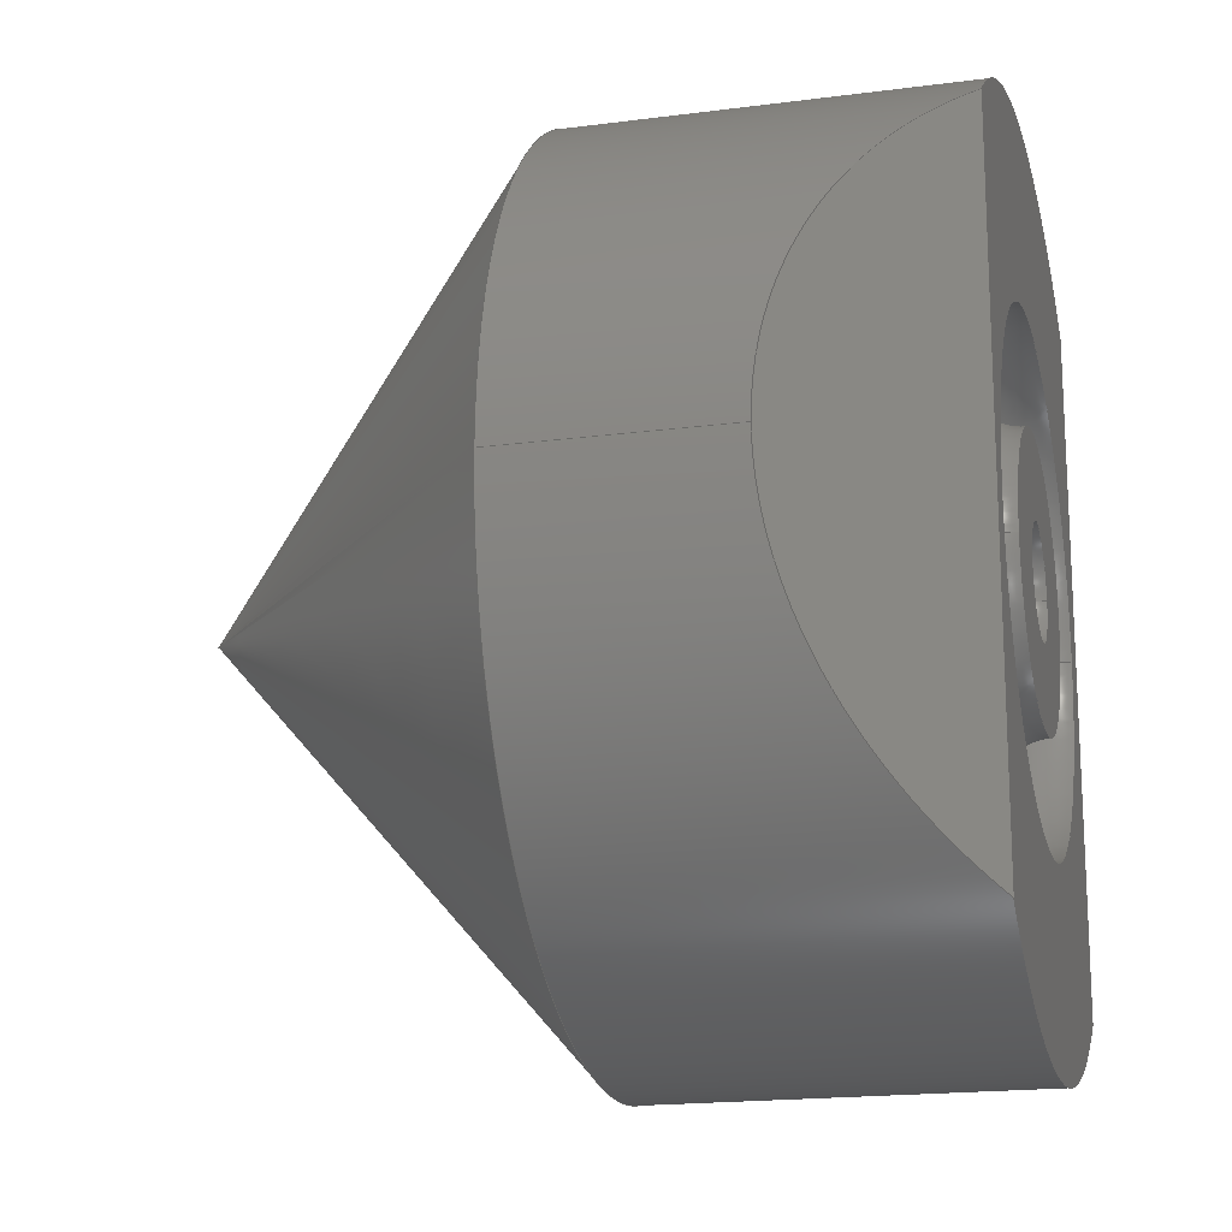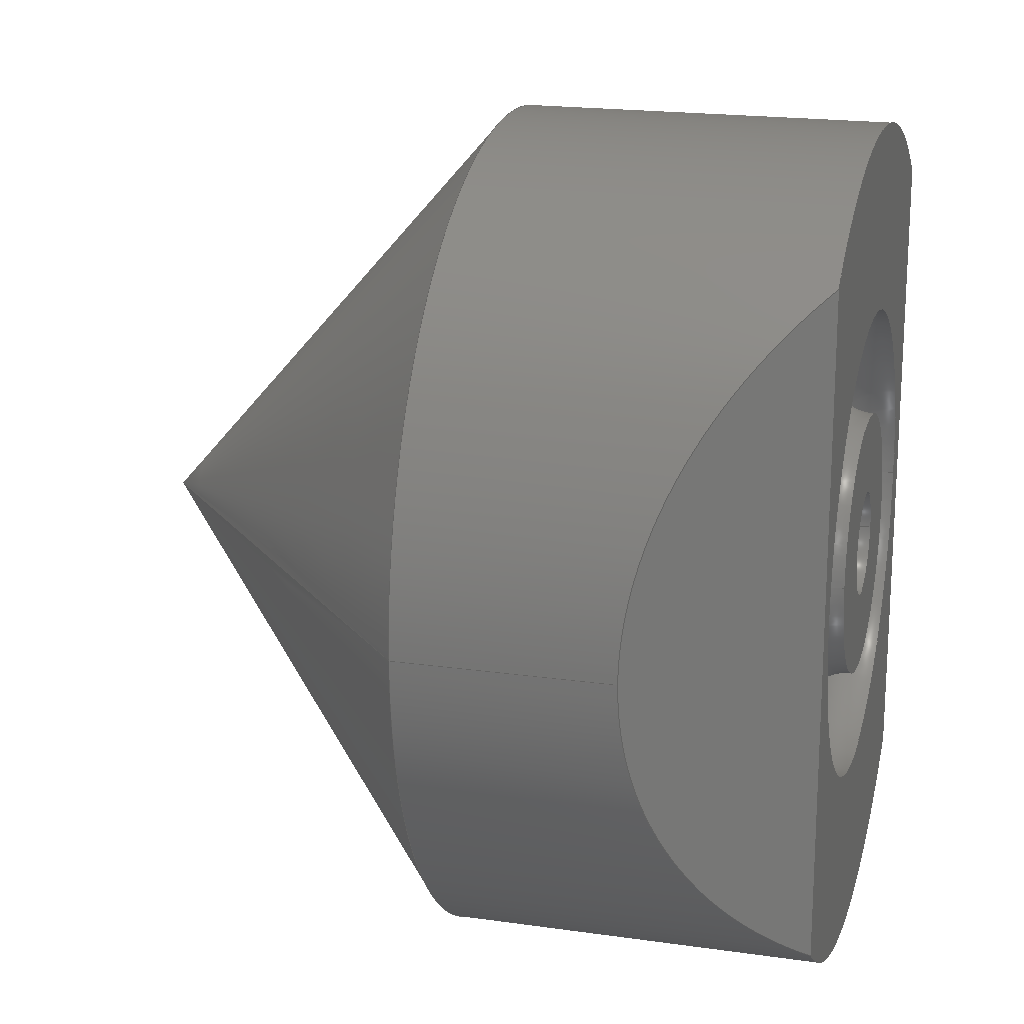
<metadata>
{"format":"step","ext":"stp","renderer":"f3d","projection":"perspective","resolution":1024,"background":"white","views":[{"elev":-17.9,"azim":-75.5,"up":"+Y"},{"elev":19.2,"azim":-74.8,"up":"+Y"}]}
</metadata>
<code>
ISO-10303-21;
DATA;
#1=CARTESIAN_POINT('POINT1',(0,0,-275.6));
#2=VERTEX_POINT('VERTEX1',#1);
#3=CARTESIAN_POINT('POINT2',(-315,
   -3.857e-14,0));
#4=VERTEX_POINT('VERTEX2',#3);
#5=CARTESIAN_POINT('POS1',(-478.3,-5.857e-14,
   142.9));
#6=DIRECTION('DIR1',(-0.7526,-9.216e-17,
   0.6585));
#7=VECTOR('VEC1',#6,1);
#8=LINE('STRAIGHT1',#5,#7);
#9=EDGE_CURVE('EDGE1',#2,#4,#8,.T.);
#10=ORIENTED_EDGE('COEDGE1',*,*,#9,.T.);
#11=CARTESIAN_POINT('POINT3',(315,0,0));
#12=VERTEX_POINT('VERTEX3',#11);
#13=CARTESIAN_POINT('POS2',(0,0,0));
#14=DIRECTION('DIR2',(0,0,1));
#15=DIRECTION('DIR3',(1,0,0));
#16=AXIS2_PLACEMENT_3D('AXIS1',#13,#14,#15);
#17=CIRCLE('ELLIPSE1',#16,315);
#18=EDGE_CURVE('EDGE2',#12,#4,#17,.T.);
#19=ORIENTED_EDGE('COEDGE2',*,*,#18,.F.);
#20=CARTESIAN_POINT('POS3',(478.3,5.857e-14,
   142.9));
#21=DIRECTION('DIR4',(-0.7526,-9.216e-17,
   -0.6585));
#22=VECTOR('VEC2',#21,1);
#23=LINE('STRAIGHT2',#20,#22);
#24=EDGE_CURVE('EDGE3',#12,#2,#23,.T.);
#25=ORIENTED_EDGE('COEDGE3',*,*,#24,.T.);
#26=EDGE_LOOP('NONE',(#10,#19,#25));
#27=FACE_BOUND('LOOP1',#26,.T.);
#28=CARTESIAN_POINT('POS4',(0,0,142.9));
#29=DIRECTION('DIR5',(0,0,1));
#30=DIRECTION('DIR6',(1,0,0));
#31=AXIS2_PLACEMENT_3D('AXIS2',#28,#29,#30);
#32=CONICAL_SURFACE('CONE_SURF1',#31,478.3,
   0.852);
#33=ADVANCED_FACE('FACE1',(#27),#32,.T.);
#34=ORIENTED_EDGE('COEDGE4',*,*,#9,.F.);
#35=ORIENTED_EDGE('COEDGE5',*,*,#24,.F.);
#36=EDGE_CURVE('EDGE4',#4,#12,#17,.T.);
#37=ORIENTED_EDGE('COEDGE6',*,*,#36,.F.);
#38=EDGE_LOOP('NONE',(#34,#35,#37));
#39=FACE_BOUND('LOOP1',#38,.T.);
#40=ADVANCED_FACE('FACE2',(#39),#32,.T.);
#41=CARTESIAN_POINT('POINT4',(39.37,0,
   275.6));
#42=VERTEX_POINT('VERTEX4',#41);
#43=CARTESIAN_POINT('POINT5',(0,0,236.2));
#44=VERTEX_POINT('VERTEX5',#43);
#45=CARTESIAN_POINT('POS5',(0,0,275.6));
#46=DIRECTION('DIR7',(1.225e-16,1,0));
#47=DIRECTION('DIR8',(0,0,1));
#48=AXIS2_PLACEMENT_3D('AXIS3',#45,#46,#47);
#49=CIRCLE('ELLIPSE2',#48,39.37);
#50=EDGE_CURVE('EDGE5',#42,#44,#49,.T.);
#51=ORIENTED_EDGE('COEDGE7',*,*,#50,.T.);
#52=CARTESIAN_POINT('POINT6',(-39.37,
   4.821e-15,275.6));
#53=VERTEX_POINT('VERTEX6',#52);
#54=EDGE_CURVE('EDGE6',#44,#53,#49,.T.);
#55=ORIENTED_EDGE('COEDGE8',*,*,#54,.T.);
#56=CARTESIAN_POINT('POS6',(0,0,275.6));
#57=DIRECTION('DIR9',(0,0,1));
#58=DIRECTION('DIR10',(1,0,0));
#59=AXIS2_PLACEMENT_3D('AXIS4',#56,#57,#58);
#60=CIRCLE('ELLIPSE3',#59,39.37);
#61=EDGE_CURVE('EDGE7',#53,#42,#60,.T.);
#62=ORIENTED_EDGE('COEDGE9',*,*,#61,.T.);
#63=EDGE_LOOP('NONE',(#51,#55,#62));
#64=FACE_BOUND('LOOP1',#63,.T.);
#65=CARTESIAN_POINT('POS7',(0,0,275.6));
#66=DIRECTION('DIR11',(0,0,1));
#67=DIRECTION('DIR12',(1,0,0));
#68=AXIS2_PLACEMENT_3D('AXIS5',#65,#66,#67);
#69=SPHERICAL_SURFACE('SPHERE_SURF1',#68,39.37);
#70=ADVANCED_FACE('FACE3',(#64),#69,.F.);
#71=ORIENTED_EDGE('COEDGE10',*,*,#50,.F.);
#72=EDGE_CURVE('EDGE8',#42,#53,#60,.T.);
#73=ORIENTED_EDGE('COEDGE11',*,*,#72,.T.);
#74=ORIENTED_EDGE('COEDGE12',*,*,#54,.F.);
#75=EDGE_LOOP('NONE',(#71,#73,#74));
#76=FACE_BOUND('LOOP1',#75,.T.);
#77=ADVANCED_FACE('FACE4',(#76),#69,.F.);
#78=CARTESIAN_POINT('POINT7',(315,
   -3.857e-14,157.5));
#79=VERTEX_POINT('VERTEX7',#78);
#80=CARTESIAN_POINT('POS8',(315,-3.857e-14,
   0));
#81=DIRECTION('DIR13',(0,0,1));
#82=VECTOR('VEC3',#81,1);
#83=LINE('STRAIGHT3',#80,#82);
#84=EDGE_CURVE('EDGE9',#12,#79,#83,.T.);
#85=ORIENTED_EDGE('COEDGE13',*,*,#84,.F.);
#86=ORIENTED_EDGE('COEDGE14',*,*,#18,.T.);
#87=CARTESIAN_POINT('POINT8',(-315,
   3.857e-14,157.5));
#88=VERTEX_POINT('VERTEX8',#87);
#89=CARTESIAN_POINT('POS9',(-315,3.857e-14,
   0));
#90=DIRECTION('DIR14',(0,0,-1));
#91=VECTOR('VEC4',#90,1);
#92=LINE('STRAIGHT4',#89,#91);
#93=EDGE_CURVE('EDGE10',#88,#4,#92,.T.);
#94=ORIENTED_EDGE('COEDGE15',*,*,#93,.F.);
#95=CARTESIAN_POINT('POINT9',(-196.9,
   245.9,275.6));
#96=VERTEX_POINT('VERTEX9',#95);
#97=CARTESIAN_POINT('POS10',(0,0,472.4));
#98=DIRECTION('DIR15',(-0.7071,0,
   0.7071));
#99=DIRECTION('DIR16',(0.7071,0,
   0.7071));
#100=AXIS2_PLACEMENT_3D('AXIS6',#97,#98,#99);
#101=ELLIPSE('ELLIPSE4',#100,445.4,315)
   ;
#102=EDGE_CURVE('EDGE11',#96,#88,#101,.T.);
#103=ORIENTED_EDGE('COEDGE16',*,*,#102,.F.);
#104=CARTESIAN_POINT('POINT10',(196.9,
   245.9,275.6));
#105=VERTEX_POINT('VERTEX10',#104);
#106=CARTESIAN_POINT('POS11',(0,0,275.6));
#107=DIRECTION('DIR17',(0,0,-1));
#108=DIRECTION('DIR18',(-6.123e-17,1,0));
#109=AXIS2_PLACEMENT_3D('AXIS7',#106,#107,#108);
#110=CIRCLE('ELLIPSE5',#109,315);
#111=EDGE_CURVE('EDGE12',#96,#105,#110,.T.);
#112=ORIENTED_EDGE('COEDGE17',*,*,#111,.T.);
#113=CARTESIAN_POINT('POS12',(0,0,472.4));
#114=DIRECTION('DIR19',(0.7071,0,
   0.7071));
#115=DIRECTION('DIR20',(-0.7071,0,
   0.7071));
#116=AXIS2_PLACEMENT_3D('AXIS8',#113,#114,#115);
#117=ELLIPSE('ELLIPSE6',#116,445.4,315)
   ;
#118=EDGE_CURVE('EDGE13',#79,#105,#117,.T.);
#119=ORIENTED_EDGE('COEDGE18',*,*,#118,.F.);
#120=EDGE_LOOP('NONE',(#85,#86,#94,#103,#112,#119));
#121=FACE_BOUND('LOOP1',#120,.T.);
#122=CARTESIAN_POINT('POS13',(0,0,0));
#123=DIRECTION('DIR21',(0,0,1));
#124=DIRECTION('DIR22',(1,0,0));
#125=AXIS2_PLACEMENT_3D('AXIS9',#122,#123,#124);
#126=CYLINDRICAL_SURFACE('CONE_SURF2',#125,315);
#127=ADVANCED_FACE('FACE5',(#121),#126,.T.);
#128=CARTESIAN_POINT('POINT11',(196.9,
   -245.9,275.6));
#129=VERTEX_POINT('VERTEX11',#128);
#130=CARTESIAN_POINT('POS14',(196.9,0,
   275.6));
#131=DIRECTION('DIR23',(0,-1,0));
#132=VECTOR('VEC5',#131,1);
#133=LINE('STRAIGHT5',#130,#132);
#134=EDGE_CURVE('EDGE14',#105,#129,#133,.T.);
#135=ORIENTED_EDGE('COEDGE19',*,*,#134,.T.);
#136=EDGE_CURVE('EDGE15',#129,#79,#117,.T.);
#137=ORIENTED_EDGE('COEDGE20',*,*,#136,.T.);
#138=ORIENTED_EDGE('COEDGE21',*,*,#118,.T.);
#139=EDGE_LOOP('NONE',(#135,#137,#138));
#140=FACE_BOUND('LOOP1',#139,.T.);
#141=CARTESIAN_POINT('POS15',(196.9,0,
   275.6));
#142=DIRECTION('DIR24',(-0.7071,0,
   -0.7071));
#143=DIRECTION('DIR25',(0.7071,0,
   -0.7071));
#144=AXIS2_PLACEMENT_3D('AXIS10',#141,#142,#143);
#145=PLANE('PLANE1',#144);
#146=ADVANCED_FACE('FACE6',(#140),#145,.F.);
#147=ORIENTED_EDGE('COEDGE22',*,*,#84,.T.);
#148=ORIENTED_EDGE('COEDGE23',*,*,#136,.F.);
#149=CARTESIAN_POINT('POINT12',(-196.9,
   -245.9,275.6));
#150=VERTEX_POINT('VERTEX12',#149);
#151=CARTESIAN_POINT('POS16',(0,0,275.6));
#152=DIRECTION('DIR26',(0,0,-1));
#153=DIRECTION('DIR27',(-6.123e-17,-1,0));
#154=AXIS2_PLACEMENT_3D('AXIS11',#151,#152,#153);
#155=CIRCLE('ELLIPSE7',#154,315);
#156=EDGE_CURVE('EDGE16',#129,#150,#155,.T.);
#157=ORIENTED_EDGE('COEDGE24',*,*,#156,.T.);
#158=EDGE_CURVE('EDGE17',#88,#150,#101,.T.);
#159=ORIENTED_EDGE('COEDGE25',*,*,#158,.F.);
#160=ORIENTED_EDGE('COEDGE26',*,*,#93,.T.);
#161=ORIENTED_EDGE('COEDGE27',*,*,#36,.T.);
#162=EDGE_LOOP('NONE',(#147,#148,#157,#159,#160,#161));
#163=FACE_BOUND('LOOP1',#162,.T.);
#164=ADVANCED_FACE('FACE7',(#163),#126,.T.);
#165=CARTESIAN_POINT('POS17',(-196.9,0,
   275.6));
#166=DIRECTION('DIR28',(0,1,0));
#167=VECTOR('VEC6',#166,1);
#168=LINE('STRAIGHT6',#165,#167);
#169=EDGE_CURVE('EDGE18',#150,#96,#168,.T.);
#170=ORIENTED_EDGE('COEDGE28',*,*,#169,.T.);
#171=ORIENTED_EDGE('COEDGE29',*,*,#102,.T.);
#172=ORIENTED_EDGE('COEDGE30',*,*,#158,.T.);
#173=EDGE_LOOP('NONE',(#170,#171,#172));
#174=FACE_BOUND('LOOP1',#173,.T.);
#175=CARTESIAN_POINT('POS18',(-196.9,0,
   275.6));
#176=DIRECTION('DIR29',(0.7071,0,
   -0.7071));
#177=DIRECTION('DIR30',(0.7071,0,
   0.7071));
#178=AXIS2_PLACEMENT_3D('AXIS12',#175,#176,#177);
#179=PLANE('PLANE2',#178);
#180=ADVANCED_FACE('FACE8',(#174),#179,.F.);
#181=ORIENTED_EDGE('COEDGE31',*,*,#72,.F.);
#182=ORIENTED_EDGE('COEDGE32',*,*,#61,.F.);
#183=EDGE_LOOP('NONE',(#181,#182));
#184=FACE_BOUND('LOOP1',#183,.T.);
#185=CARTESIAN_POINT('POINT13',(-98.43,0,
   275.6));
#186=VERTEX_POINT('VERTEX13',#185);
#187=CARTESIAN_POINT('POINT14',(98.43,
   -1.205e-14,275.6));
#188=VERTEX_POINT('VERTEX14',#187);
#189=CARTESIAN_POINT('POS19',(0,0,275.6));
#190=DIRECTION('DIR31',(0,0,-1));
#191=DIRECTION('DIR32',(-1,0,0));
#192=AXIS2_PLACEMENT_3D('AXIS13',#189,#190,#191);
#193=CIRCLE('ELLIPSE8',#192,98.43);
#194=EDGE_CURVE('EDGE19',#186,#188,#193,.T.);
#195=ORIENTED_EDGE('COEDGE33',*,*,#194,.F.);
#196=CARTESIAN_POINT('POS20',(0,0,275.6));
#197=DIRECTION('DIR33',(0,0,-1));
#198=DIRECTION('DIR34',(-1,0,0));
#199=AXIS2_PLACEMENT_3D('AXIS14',#196,#197,#198);
#200=CIRCLE('ELLIPSE9',#199,98.43);
#201=EDGE_CURVE('EDGE20',#188,#186,#200,.T.);
#202=ORIENTED_EDGE('COEDGE34',*,*,#201,.F.);
#203=EDGE_LOOP('NONE',(#195,#202));
#204=FACE_BOUND('LOOP1',#203,.T.);
#205=CARTESIAN_POINT('POS21',(0,0,275.6));
#206=DIRECTION('DIR35',(0,0,1));
#207=DIRECTION('DIR36',(1,0,0));
#208=AXIS2_PLACEMENT_3D('AXIS15',#205,#206,#207);
#209=PLANE('PLANE3',#208);
#210=ADVANCED_FACE('FACE9',(#184,#204),#209,.T.);
#211=CARTESIAN_POINT('POINT15',(177.2,0,
   275.6));
#212=VERTEX_POINT('VERTEX15',#211);
#213=CARTESIAN_POINT('POINT16',(-177.2,
   2.17e-14,275.6));
#214=VERTEX_POINT('VERTEX16',#213);
#215=CARTESIAN_POINT('POS22',(0,0,275.6));
#216=DIRECTION('DIR37',(0,0,1));
#217=DIRECTION('DIR38',(1,0,0));
#218=AXIS2_PLACEMENT_3D('AXIS16',#215,#216,#217);
#219=CIRCLE('ELLIPSE10',#218,177.2);
#220=EDGE_CURVE('EDGE21',#212,#214,#219,.T.);
#221=ORIENTED_EDGE('COEDGE35',*,*,#220,.F.);
#222=CARTESIAN_POINT('POS23',(0,0,275.6));
#223=DIRECTION('DIR39',(0,0,1));
#224=DIRECTION('DIR40',(1,0,0));
#225=AXIS2_PLACEMENT_3D('AXIS17',#222,#223,#224);
#226=CIRCLE('ELLIPSE11',#225,177.2);
#227=EDGE_CURVE('EDGE22',#214,#212,#226,.T.);
#228=ORIENTED_EDGE('COEDGE36',*,*,#227,.F.);
#229=EDGE_LOOP('NONE',(#221,#228));
#230=FACE_BOUND('LOOP1',#229,.T.);
#231=ORIENTED_EDGE('COEDGE37',*,*,#169,.F.);
#232=ORIENTED_EDGE('COEDGE38',*,*,#156,.F.);
#233=ORIENTED_EDGE('COEDGE39',*,*,#134,.F.);
#234=ORIENTED_EDGE('COEDGE40',*,*,#111,.F.);
#235=EDGE_LOOP('NONE',(#231,#232,#233,#234));
#236=FACE_BOUND('LOOP1',#235,.T.);
#237=CARTESIAN_POINT('POS24',(0,0,275.6));
#238=DIRECTION('DIR41',(0,0,1));
#239=DIRECTION('DIR42',(1,0,0));
#240=AXIS2_PLACEMENT_3D('AXIS18',#237,#238,#239);
#241=PLANE('PLANE4',#240);
#242=ADVANCED_FACE('FACE10',(#230,#236),#241,.T.);
#243=CARTESIAN_POINT('POS25',(137.8,
   -1.687e-14,275.6));
#244=DIRECTION('DIR43',(1.225e-16,1,0));
#245=DIRECTION('DIR44',(1,-1.225e-16,0));
#246=AXIS2_PLACEMENT_3D('AXIS19',#243,#244,#245);
#247=CIRCLE('ELLIPSE12',#246,39.37);
#248=EDGE_CURVE('EDGE23',#212,#188,#247,.T.);
#249=ORIENTED_EDGE('COEDGE41',*,*,#248,.T.);
#250=ORIENTED_EDGE('COEDGE42',*,*,#201,.T.);
#251=CARTESIAN_POINT('POS26',(-137.8,
   1.687e-14,275.6));
#252=DIRECTION('DIR45',(1.225e-16,1,0));
#253=DIRECTION('DIR46',(1,-1.225e-16,0));
#254=AXIS2_PLACEMENT_3D('AXIS20',#251,#252,#253);
#255=CIRCLE('ELLIPSE13',#254,39.37);
#256=EDGE_CURVE('EDGE24',#186,#214,#255,.T.);
#257=ORIENTED_EDGE('COEDGE43',*,*,#256,.T.);
#258=ORIENTED_EDGE('COEDGE44',*,*,#227,.T.);
#259=EDGE_LOOP('NONE',(#249,#250,#257,#258));
#260=FACE_BOUND('LOOP1',#259,.T.);
#261=CARTESIAN_POINT('POS27',(0,0,275.6));
#262=DIRECTION('DIR47',(0,0,1));
#263=DIRECTION('DIR48',(1,0,0));
#264=AXIS2_PLACEMENT_3D('AXIS21',#261,#262,#263);
#265=TOROIDAL_SURFACE('TORUS1',#264,137.8,
   39.37);
#266=ADVANCED_FACE('FACE11',(#260),#265,.F.);
#267=ORIENTED_EDGE('COEDGE45',*,*,#248,.F.);
#268=ORIENTED_EDGE('COEDGE46',*,*,#220,.T.);
#269=ORIENTED_EDGE('COEDGE47',*,*,#256,.F.);
#270=ORIENTED_EDGE('COEDGE48',*,*,#194,.T.);
#271=EDGE_LOOP('NONE',(#267,#268,#269,#270));
#272=FACE_BOUND('LOOP1',#271,.T.);
#273=ADVANCED_FACE('FACE12',(#272),#265,.F.);
#274=CLOSED_SHELL('SHELL1',(#33,#40,#70,#77,#127,#146,#164,#180,#210,
   #242,#266,#273));
#275=MANIFOLD_SOLID_BREP('LUMP1',#274);
#276=ADVANCED_BREP_SHAPE_REPRESENTATION('BODY0',(#275),#277);
#277=(GEOMETRIC_REPRESENTATION_CONTEXT(3) 
   GLOBAL_UNCERTAINTY_ASSIGNED_CONTEXT((#278)) 
   GLOBAL_UNIT_ASSIGNED_CONTEXT((#279,#280,#281)) REPRESENTATION_CONTEXT
   ('',''));
#278=UNCERTAINTY_MEASURE_WITH_UNIT(LENGTH_MEASURE(1e-06),#279,'','');
#279=(LENGTH_UNIT() NAMED_UNIT(*) SI_UNIT(.MILLI.,.METRE.));
#280=(NAMED_UNIT(*) PLANE_ANGLE_UNIT() SI_UNIT($,.RADIAN.));
#281=(NAMED_UNIT(*) SI_UNIT($,.STERADIAN.) SOLID_ANGLE_UNIT());
#282=APPLICATION_CONTEXT(
   'CONFIGURATION CONTROLLED 3D DESIGNS OF MECHANICAL PARTS AND 
ASSEMBLIES');
#283=APPLICATION_PROTOCOL_DEFINITION('INTERNATIONAL STANDARD',
   'config_control_design',1994,#282);
#284=MECHANICAL_CONTEXT('MECHANICAL_CONTEXT_NAME',#282,'mechanical');
#285=PRODUCT('PRODUCT_ID_1','PRODUCT_NAME_1','PRODUCT_DESCRIPTION',(#284
   ));
#286=PRODUCT_RELATED_PRODUCT_CATEGORY('detail',
   'PRODUCT_RELATED_PRODUCT_CATEGORY_DESCRIPTION',(#285));
#287=PERSON_AND_ORGANIZATION_ROLE('design_owner');
#288=CC_DESIGN_PERSON_AND_ORGANIZATION_ASSIGNMENT(#291,#287,(#285));
#289=PERSON('ID_1','PERSON_LAST_NAME','PERSON_FIRST_NAME',$,$,$);
#290=ORGANIZATION('ORGANIZATION_ID','ORGANIZATION_NAME',
   'ORGANIZATION_DESCRIPTION');
#291=PERSON_AND_ORGANIZATION(#289,#290);
#292=PRODUCT_DEFINITION_FORMATION_WITH_SPECIFIED_SOURCE(
   'PRODUCT_DEFINITION_FORMATION_ID',
   'PRODUCT_DEFINITION_FORMATION_DESCRIPTION',#285,.NOT_KNOWN.);
#293=PERSON_AND_ORGANIZATION_ROLE('creator');
#294=CC_DESIGN_PERSON_AND_ORGANIZATION_ASSIGNMENT(#297,#293,(#292));
#295=PERSON('ID_2','PERSON_LAST_NAME','PERSON_FIRST_NAME',$,$,$);
#296=ORGANIZATION('ORGANIZATION_ID','ORGANIZATION_NAME',
   'ORGANIZATION_DESCRIPTION');
#297=PERSON_AND_ORGANIZATION(#295,#296);
#298=PERSON_AND_ORGANIZATION_ROLE('part_supplier');
#299=CC_DESIGN_PERSON_AND_ORGANIZATION_ASSIGNMENT(#302,#298,(#292));
#300=PERSON('ID_3','PERSON_LAST_NAME','PERSON_FIRST_NAME',$,$,$);
#301=ORGANIZATION('ORGANIZATION_ID','ORGANIZATION_NAME',
   'ORGANIZATION_DESCRIPTION');
#302=PERSON_AND_ORGANIZATION(#300,#301);
#303=APPROVAL_STATUS('approved');
#304=APPROVAL(#303,'APPROVAL_LEVEL');
#305=CC_DESIGN_APPROVAL(#304,(#292));
#306=APPROVAL_ROLE('APPROVAL_ROLE');
#307=APPROVAL_PERSON_ORGANIZATION(#310,#304,#306);
#308=PERSON('ID_4','PERSON_LAST_NAME','PERSON_FIRST_NAME',$,$,$);
#309=ORGANIZATION('ORGANIZATION_ID','ORGANIZATION_NAME',
   'ORGANIZATION_DESCRIPTION');
#310=PERSON_AND_ORGANIZATION(#308,#309);
#311=APPROVAL_DATE_TIME(#315,#304);
#312=CALENDAR_DATE(1997,1,1);
#313=COORDINATED_UNIVERSAL_TIME_OFFSET(0,0,.AHEAD.);
#314=LOCAL_TIME(0,0,0,#313);
#315=DATE_AND_TIME(#312,#314);
#316=SECURITY_CLASSIFICATION_LEVEL('classified');
#317=SECURITY_CLASSIFICATION('SECURITY_CLASSIFICATION_NAME',
   'SECURITY_CLASSIFICATION_PURPOSE',#316);
#318=CC_DESIGN_SECURITY_CLASSIFICATION(#317,(#292));
#319=APPROVAL_STATUS('approved');
#320=APPROVAL(#319,'APPROVAL_LEVEL');
#321=CC_DESIGN_APPROVAL(#320,(#317));
#322=APPROVAL_ROLE('APPROVAL_ROLE');
#323=APPROVAL_PERSON_ORGANIZATION(#326,#320,#322);
#324=PERSON('ID_5','PERSON_LAST_NAME','PERSON_FIRST_NAME',$,$,$);
#325=ORGANIZATION('ORGANIZATION_ID','ORGANIZATION_NAME',
   'ORGANIZATION_DESCRIPTION');
#326=PERSON_AND_ORGANIZATION(#324,#325);
#327=APPROVAL_DATE_TIME(#331,#320);
#328=CALENDAR_DATE(1997,1,1);
#329=COORDINATED_UNIVERSAL_TIME_OFFSET(0,0,.AHEAD.);
#330=LOCAL_TIME(0,0,0,#329);
#331=DATE_AND_TIME(#328,#330);
#332=PERSON_AND_ORGANIZATION_ROLE('classification_officer');
#333=CC_DESIGN_PERSON_AND_ORGANIZATION_ASSIGNMENT(#336,#332,(#317));
#334=PERSON('ID_6','PERSON_LAST_NAME','PERSON_FIRST_NAME',$,$,$);
#335=ORGANIZATION('ORGANIZATION_ID','ORGANIZATION_NAME',
   'ORGANIZATION_DESCRIPTION');
#336=PERSON_AND_ORGANIZATION(#334,#335);
#337=DATE_TIME_ROLE('classification_date');
#338=CC_DESIGN_DATE_AND_TIME_ASSIGNMENT(#342,#337,(#317));
#339=CALENDAR_DATE(1997,1,1);
#340=COORDINATED_UNIVERSAL_TIME_OFFSET(0,0,.AHEAD.);
#341=LOCAL_TIME(0,0,0,#340);
#342=DATE_AND_TIME(#339,#341);
#343=DESIGN_CONTEXT('DESIGN_CONTEXT_NAME',#282,'design');
#344=PRODUCT_DEFINITION('PRODUCT_DEFINITION_ID',
   'PRODUCT_DEFINITION_DESCRIPTION',#292,#343);
#345=PERSON_AND_ORGANIZATION_ROLE('creator');
#346=CC_DESIGN_PERSON_AND_ORGANIZATION_ASSIGNMENT(#349,#345,(#344));
#347=PERSON('ID_7','PERSON_LAST_NAME','PERSON_FIRST_NAME',$,$,$);
#348=ORGANIZATION('ORGANIZATION_ID','ORGANIZATION_NAME',
   'ORGANIZATION_DESCRIPTION');
#349=PERSON_AND_ORGANIZATION(#347,#348);
#350=DATE_TIME_ROLE('creation_date');
#351=CC_DESIGN_DATE_AND_TIME_ASSIGNMENT(#355,#350,(#344));
#352=CALENDAR_DATE(1997,1,1);
#353=COORDINATED_UNIVERSAL_TIME_OFFSET(0,0,.AHEAD.);
#354=LOCAL_TIME(0,0,0,#353);
#355=DATE_AND_TIME(#352,#354);
#356=APPROVAL_STATUS('approved');
#357=APPROVAL(#356,'APPROVAL_LEVEL');
#358=CC_DESIGN_APPROVAL(#357,(#344));
#359=APPROVAL_ROLE('APPROVAL_ROLE');
#360=APPROVAL_PERSON_ORGANIZATION(#363,#357,#359);
#361=PERSON('ID_8','PERSON_LAST_NAME','PERSON_FIRST_NAME',$,$,$);
#362=ORGANIZATION('ORGANIZATION_ID','ORGANIZATION_NAME',
   'ORGANIZATION_DESCRIPTION');
#363=PERSON_AND_ORGANIZATION(#361,#362);
#364=APPROVAL_DATE_TIME(#368,#357);
#365=CALENDAR_DATE(1997,1,1);
#366=COORDINATED_UNIVERSAL_TIME_OFFSET(0,0,.AHEAD.);
#367=LOCAL_TIME(0,0,0,#366);
#368=DATE_AND_TIME(#365,#367);
#369=PRODUCT_DEFINITION_SHAPE('PRODUCT_DEFINITION_SHAPE_NAME',
   'PRODUCT_DEFINITION_SHAPE_DESCRIPTION',#344);
#370=SHAPE_DEFINITION_REPRESENTATION(#369,#276);
ENDSEC;
END-ISO-10303-21;
                
                  
               
                   
                    
     
                

</code>
